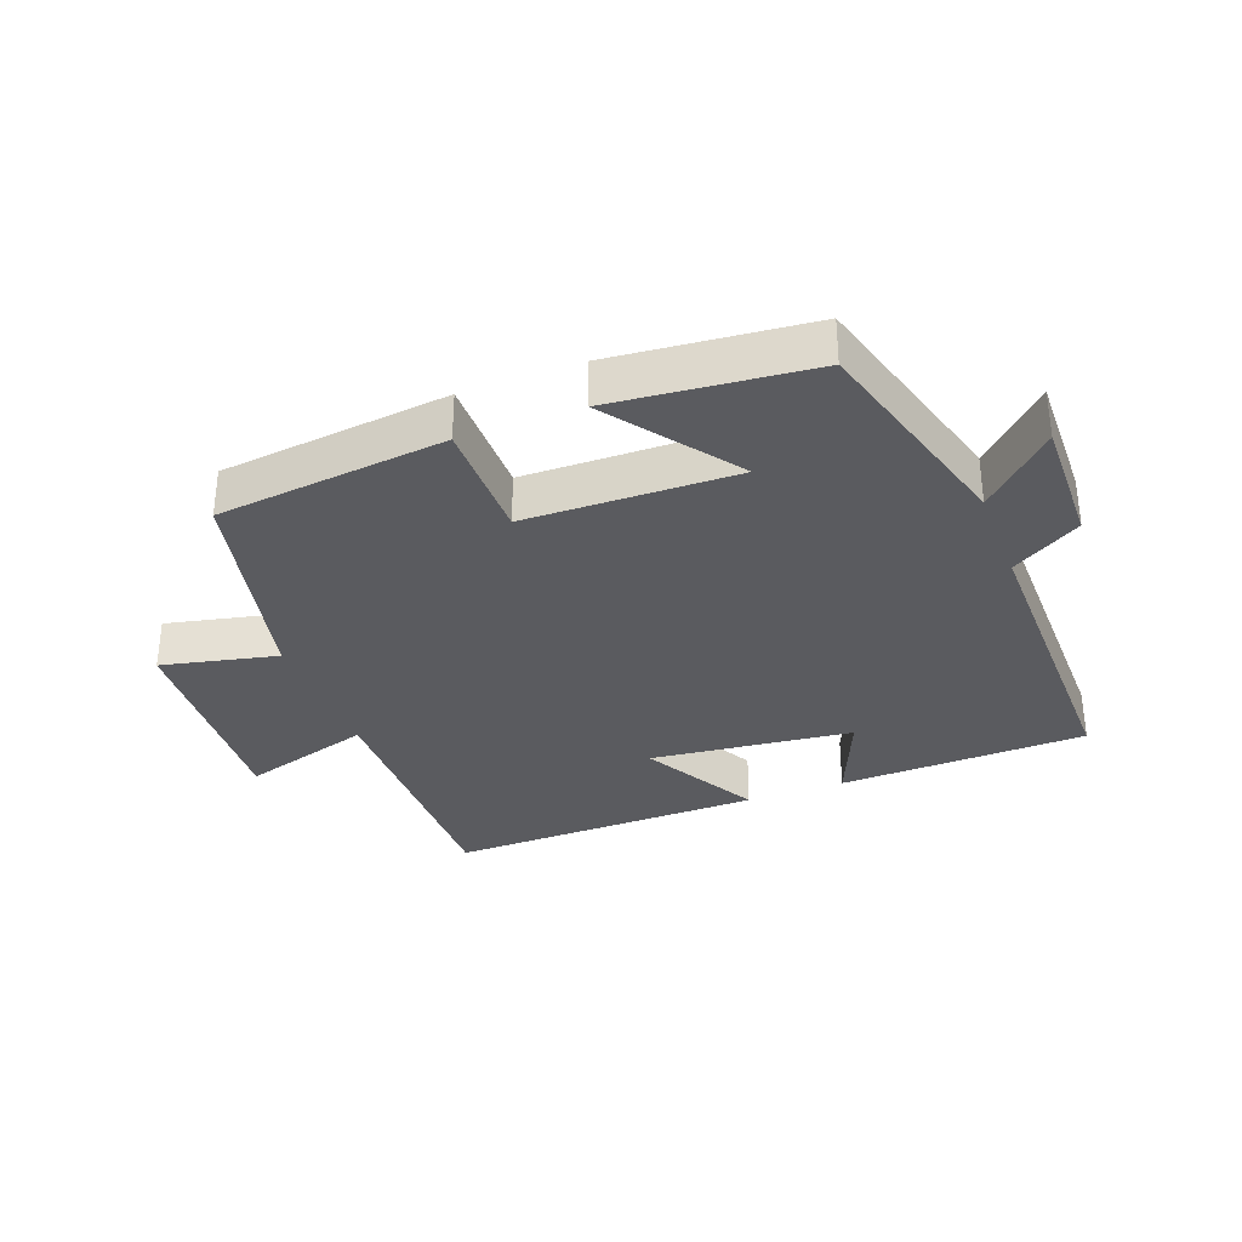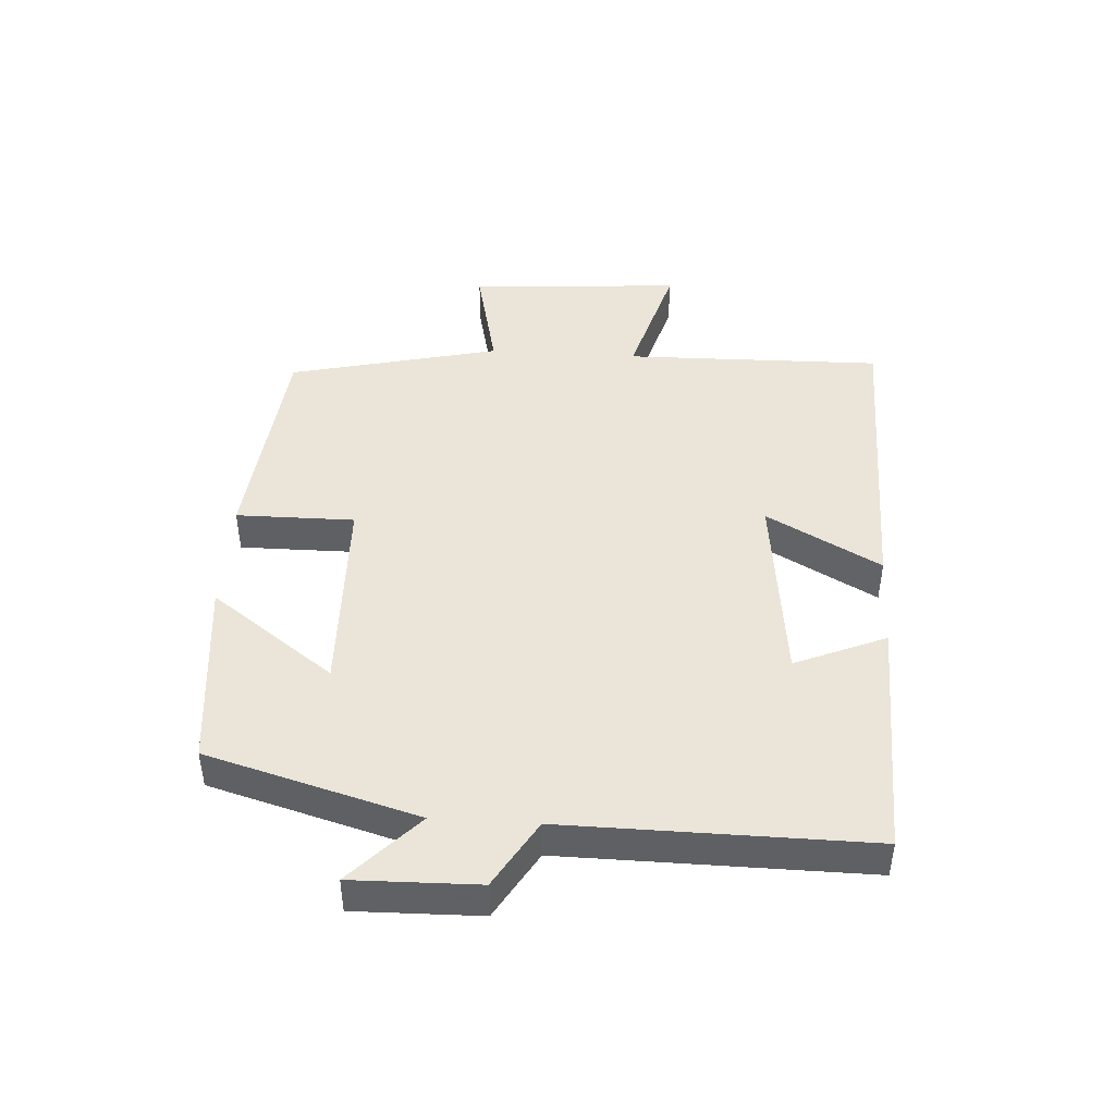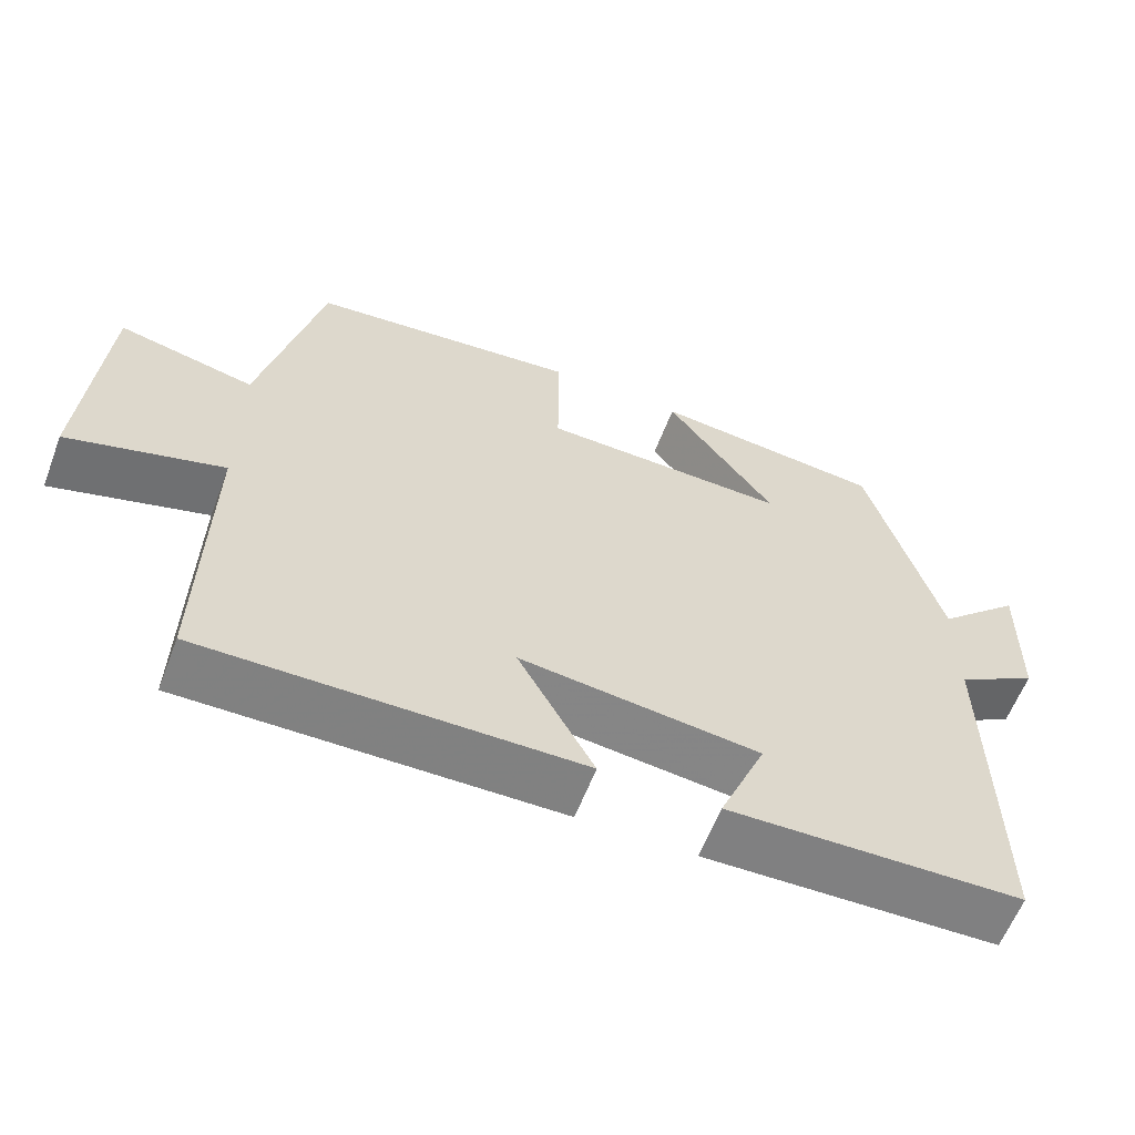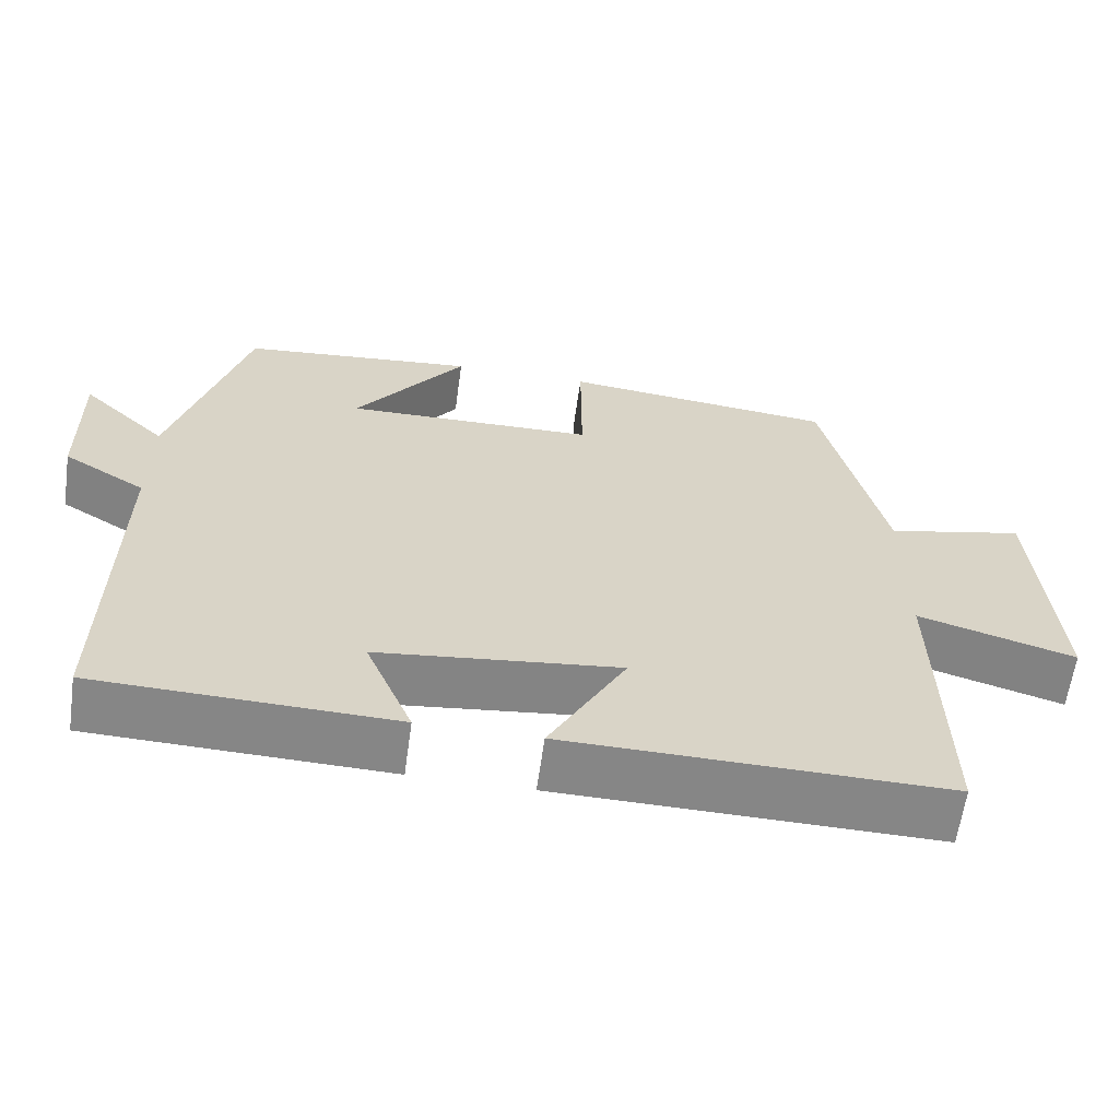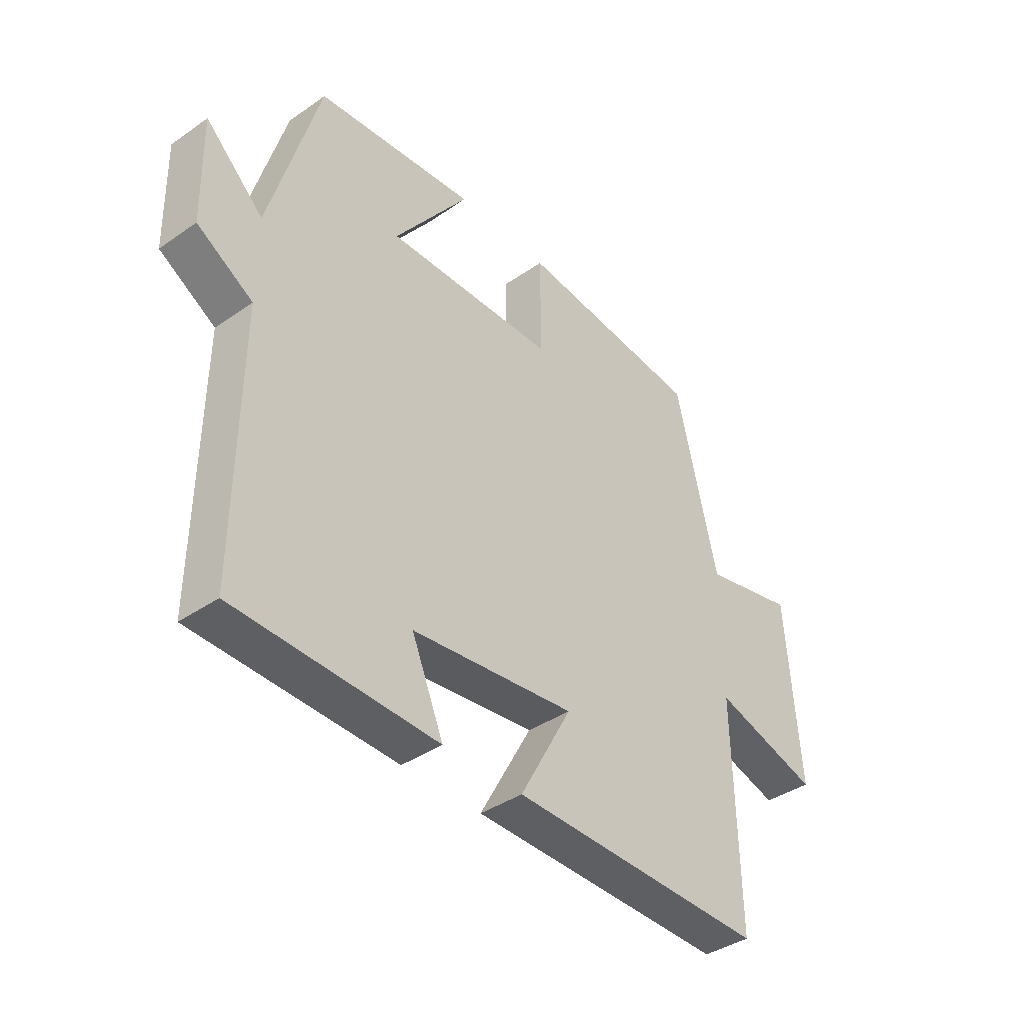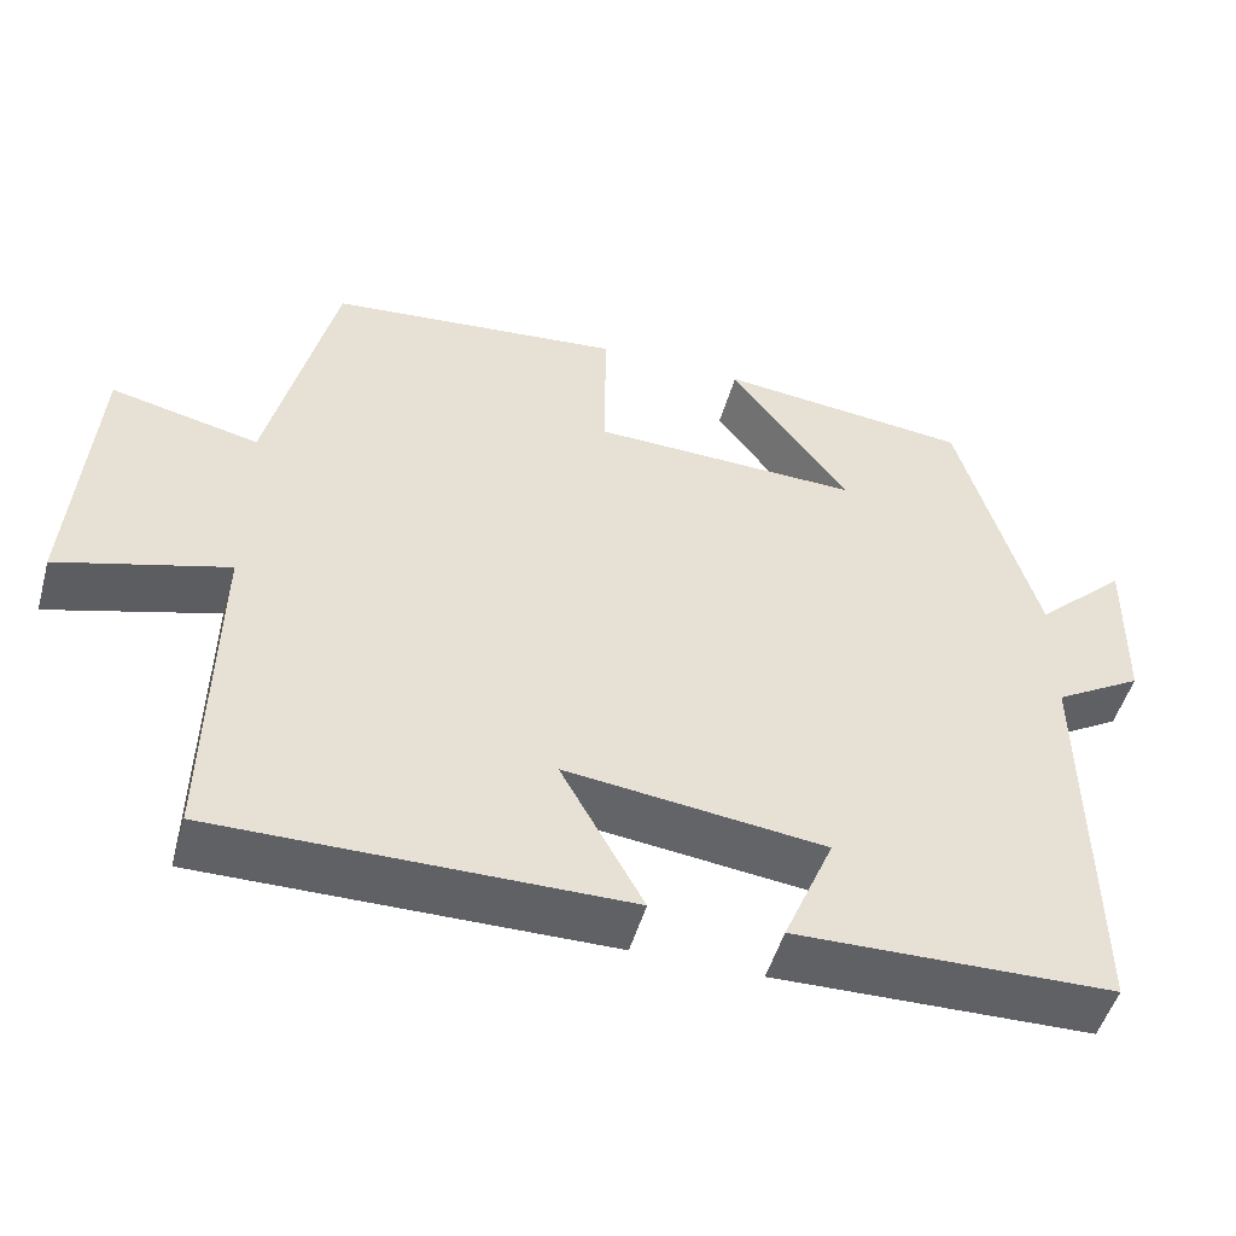
<metadata>
{"format":"obj","ext":"obj","renderer":"f3d","projection":"perspective","resolution":1024,"background":"white","views":[{"elev":-32.9,"azim":21.0,"up":"+Y"},{"elev":44.8,"azim":93.6,"up":"+Y"},{"elev":-60.5,"azim":-20.9,"up":"+Z"},{"elev":-62.0,"azim":172.0,"up":"+Z"},{"elev":-39.4,"azim":130.8,"up":"+Z"},{"elev":-50.1,"azim":-15.7,"up":"+Z"}]}
</metadata>
<code>
v 0.504 0.07 -0.49
v 0.126 0.07 -0.5
v 0.186 0.07 -0.358
v -0.122 0.07 -0.322
v -0.024 0.07 -0.5
v -0.507 0.07 -0.506
v -0.5 0.07 -0.102
v -0.7 0.07 -0.16
v -0.676 0.07 0.174
v -0.5 0.07 0.134
v -0.422 0.07 0.464
v -0.072 0.07 0.5
v -0.073 0.07 0.315
v 0.247 0.07 0.307
v 0.106 0.07 0.5
v 0.407 0.07 0.469
v 0.5 0.07 0.14
v 0.609 0.07 0.243
v 0.605 0.07 0.047
v 0.5 0.07 -0.016
v 0.504 0 -0.49
v 0.126 0 -0.5
v 0.186 0 -0.358
v -0.122 0 -0.322
v -0.024 0 -0.5
v -0.507 0 -0.506
v -0.5 0 -0.102
v -0.7 0 -0.16
v -0.676 0 0.174
v -0.5 0 0.134
v -0.422 0 0.464
v -0.072 0 0.5
v -0.073 0 0.315
v 0.247 0 0.307
v 0.106 0 0.5
v 0.407 0 0.469
v 0.5 0 0.14
v 0.609 0 0.243
v 0.605 0 0.047
v 0.5 0 -0.016
f 17 18 19 20
f 15 16 17 20
f 14 15 20
f 13 14 20 1
f 10 11 12 13
f 10 13 1
f 7 8 9 10
f 4 5 6 7
f 3 4 7 10
f 1 2 3
f 1 3 10
f 40 39 38 37
f 40 37 36 35
f 40 35 34
f 21 40 34 33
f 33 32 31 30
f 21 33 30
f 30 29 28 27
f 27 26 25 24
f 30 27 24 23
f 23 22 21
f 30 23 21
f 1 21 22 2
f 2 22 23 3
f 3 23 24 4
f 4 24 25 5
f 5 25 26 6
f 6 26 27 7
f 7 27 28 8
f 8 28 29 9
f 9 29 30 10
f 10 30 31 11
f 11 31 32 12
f 12 32 33 13
f 13 33 34 14
f 14 34 35 15
f 15 35 36 16
f 16 36 37 17
f 17 37 38 18
f 18 38 39 19
f 19 39 40 20
f 20 40 21 1

</code>
